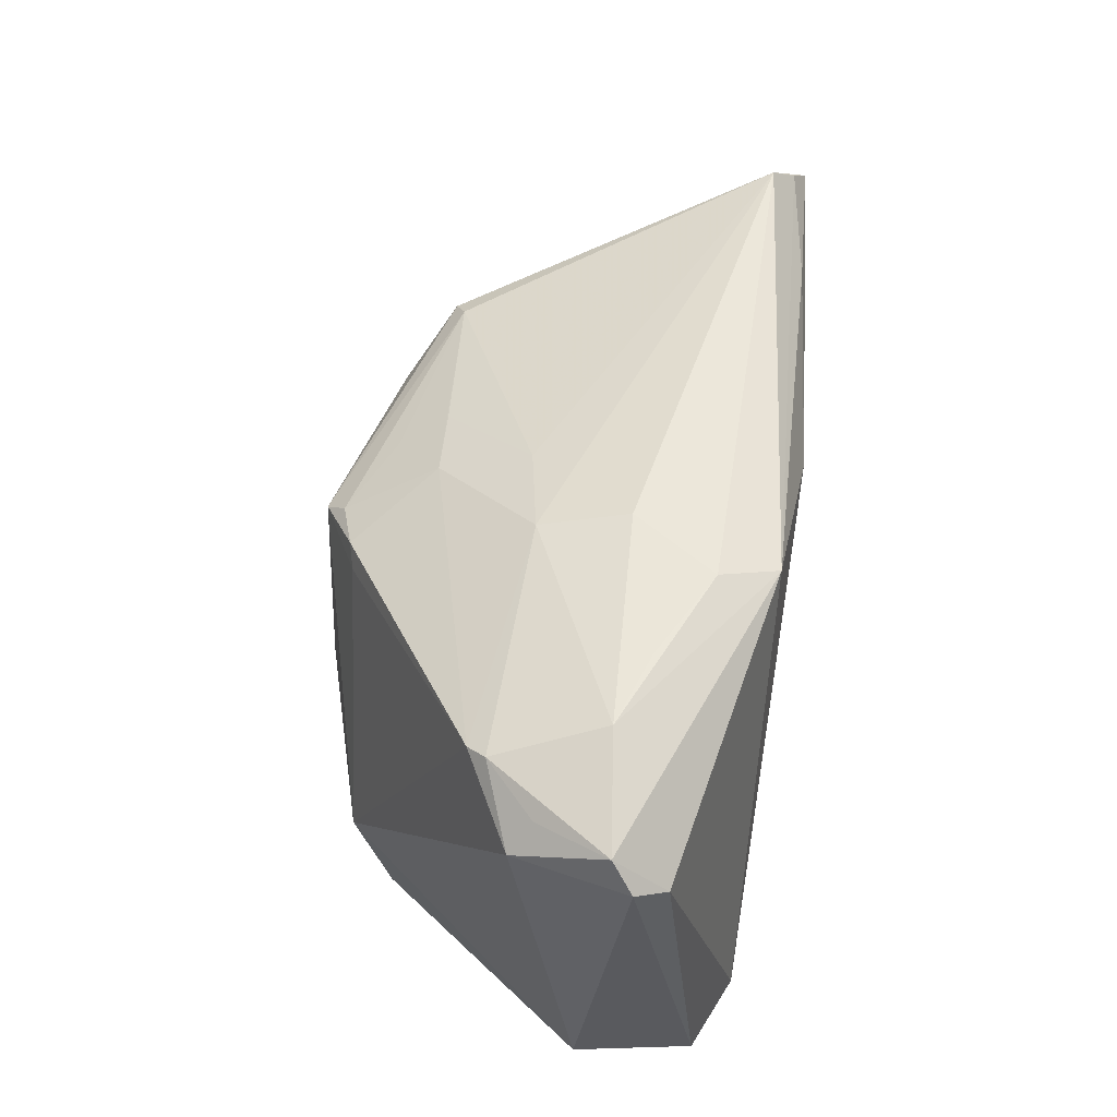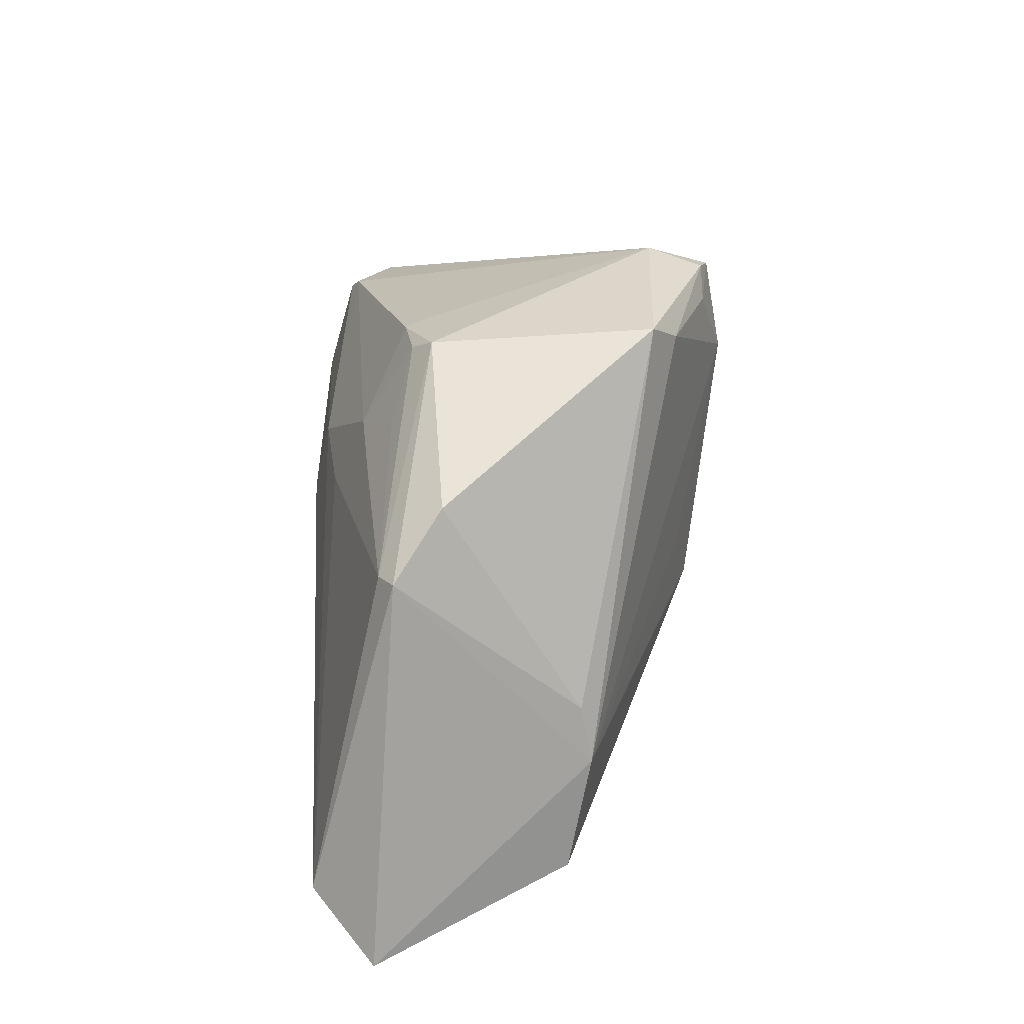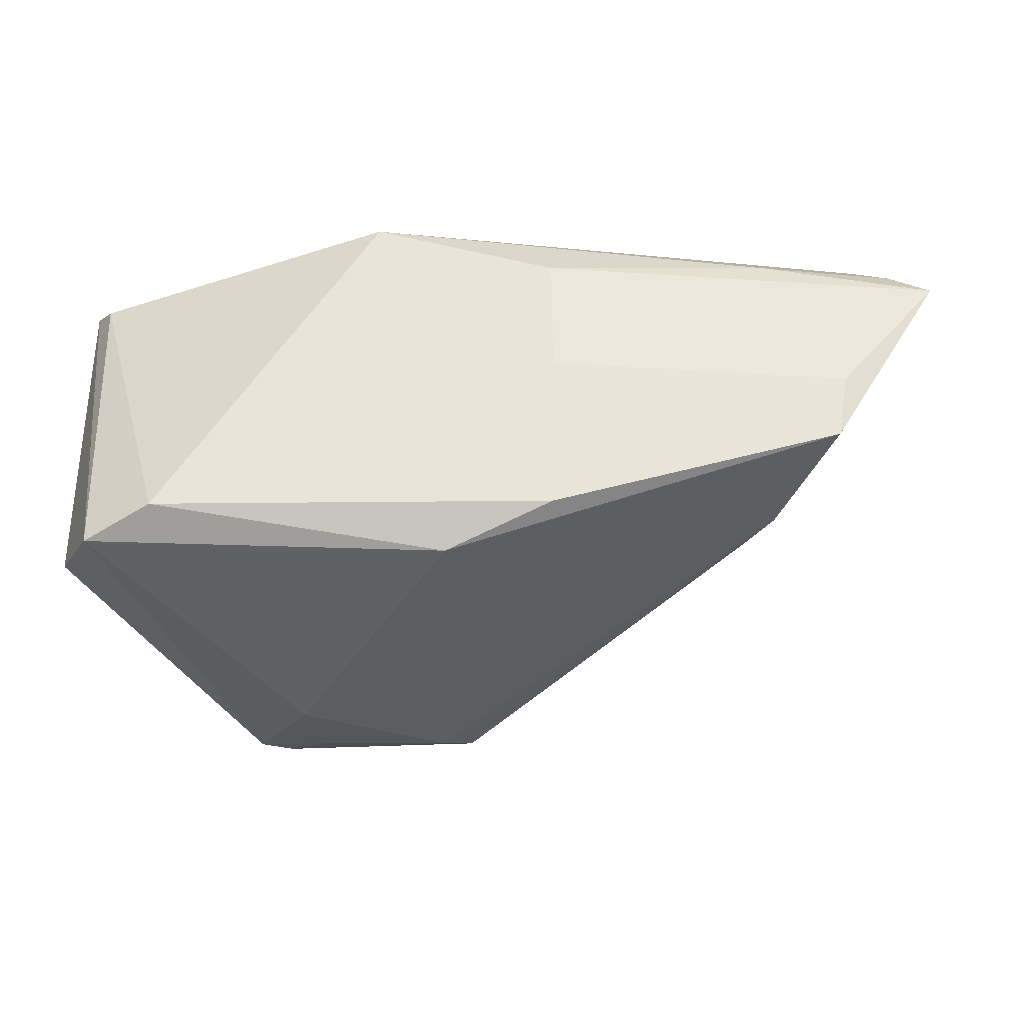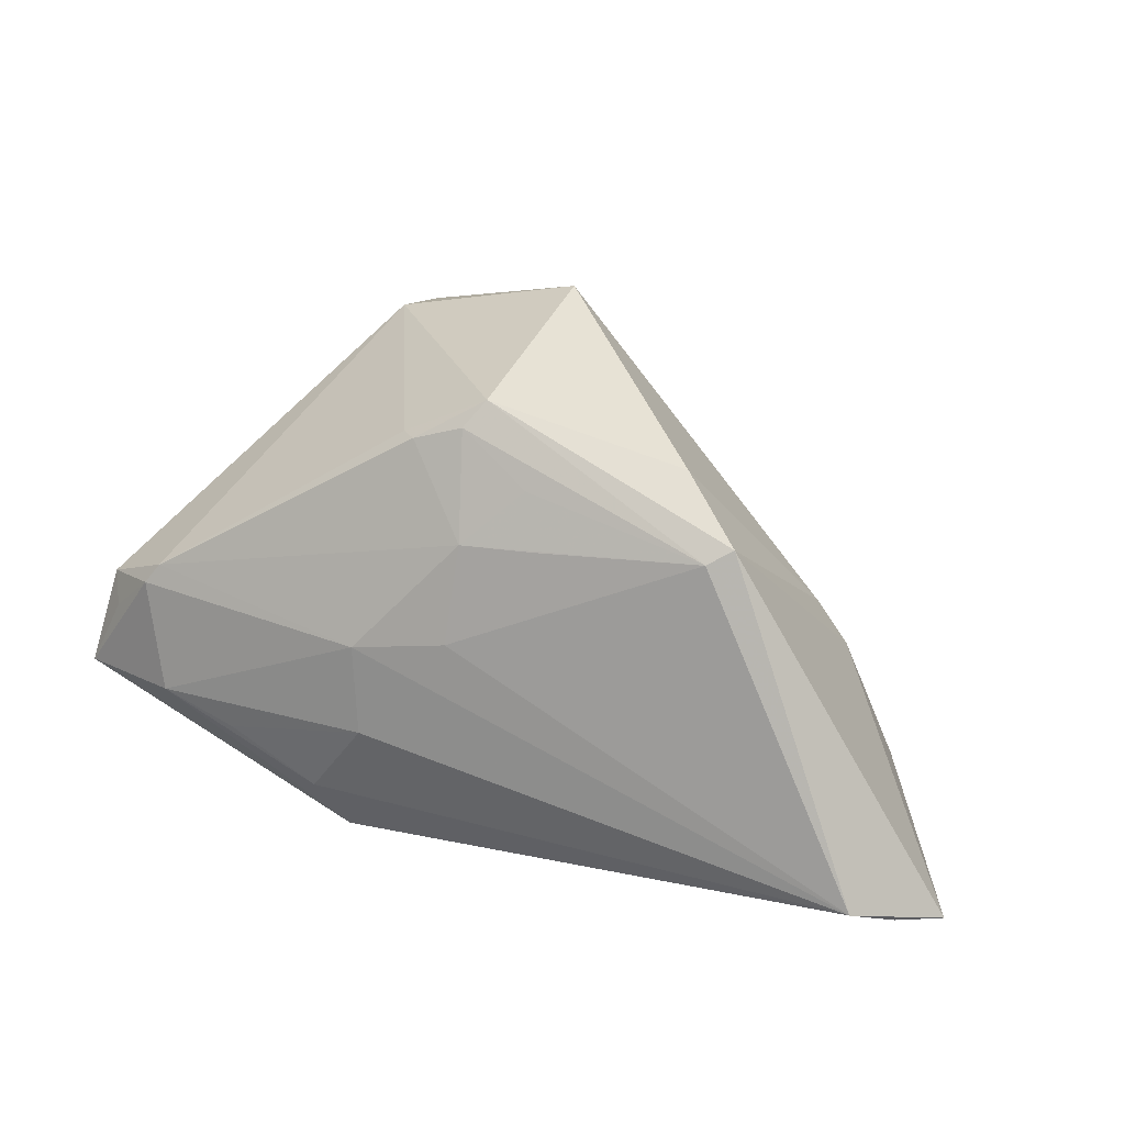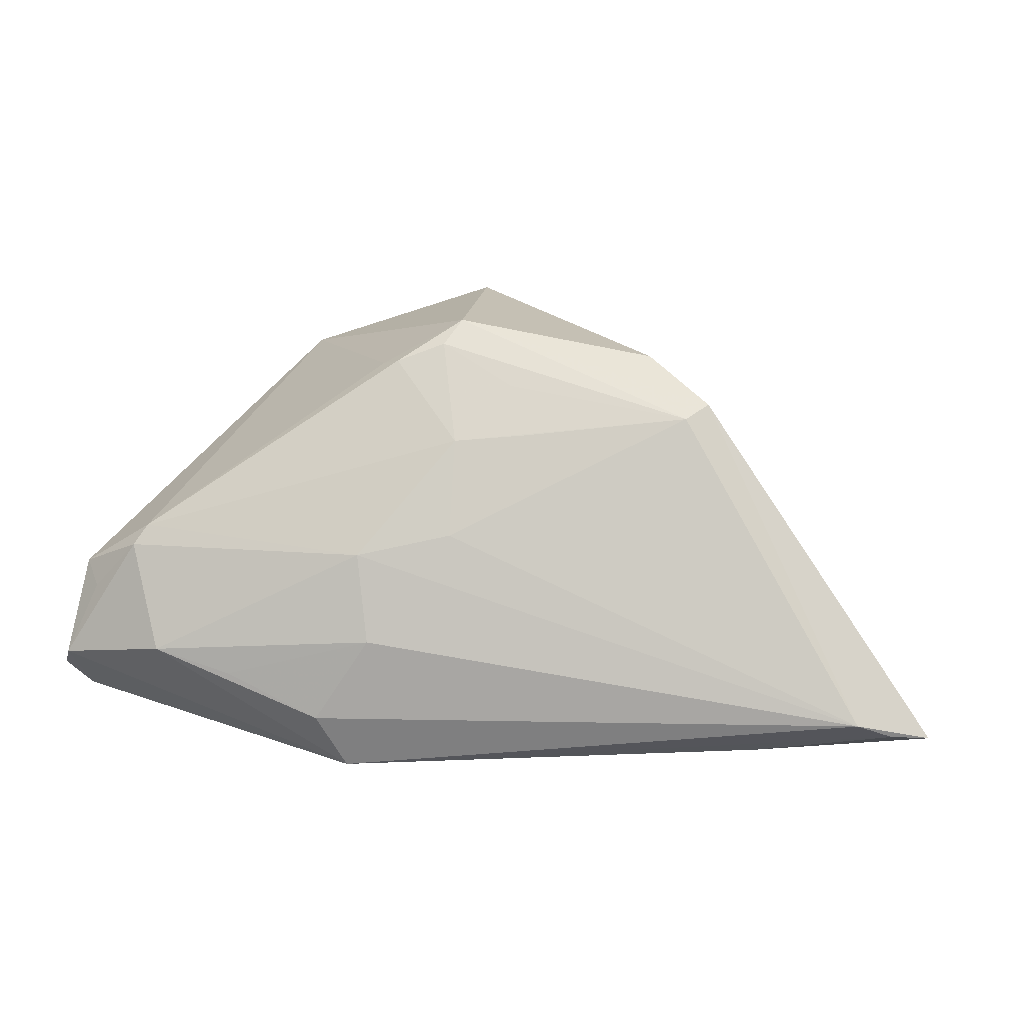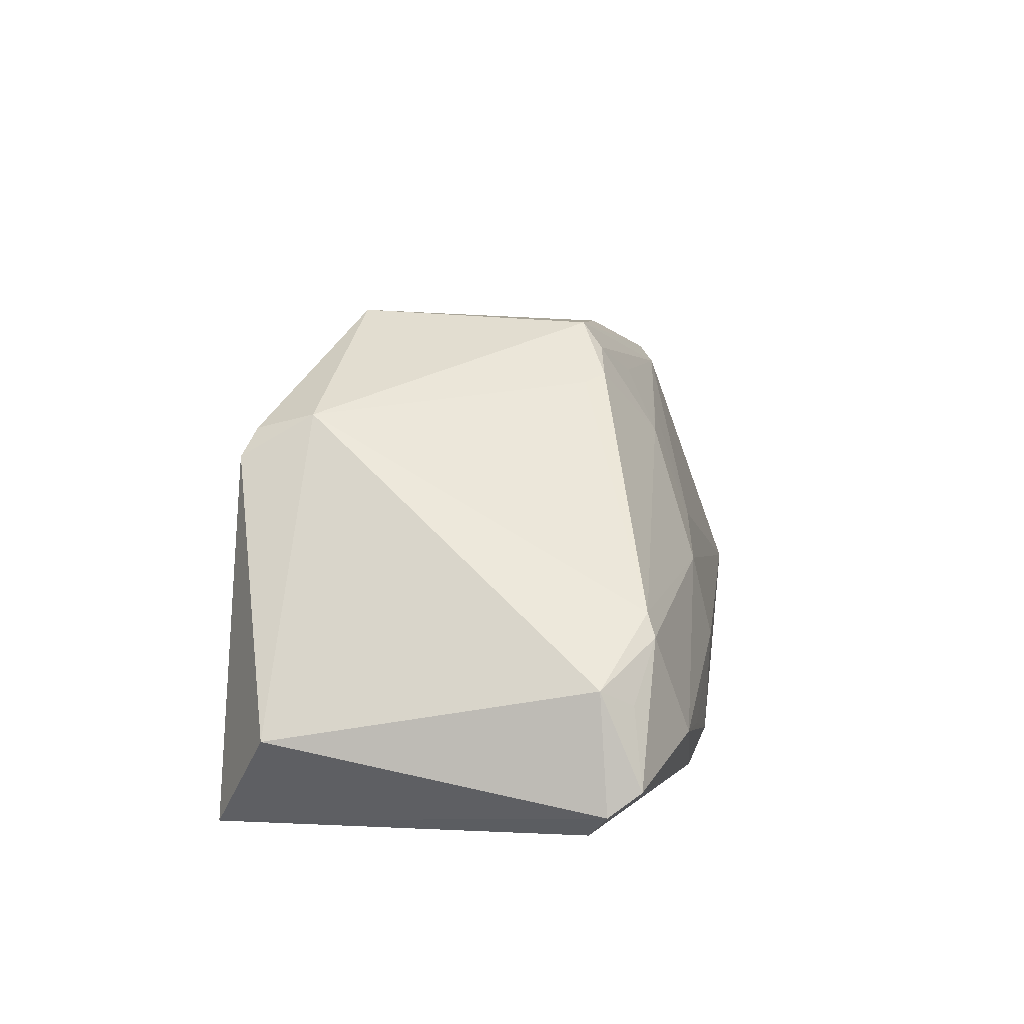
<metadata>
{"format":"obj","ext":"obj","renderer":"f3d","projection":"perspective","resolution":1024,"background":"white","views":[{"elev":53.4,"azim":100.0,"up":"+Y"},{"elev":49.5,"azim":-88.8,"up":"+Z"},{"elev":-42.3,"azim":-177.9,"up":"+Y"},{"elev":34.3,"azim":-155.1,"up":"+Z"},{"elev":13.0,"azim":-170.3,"up":"+Z"},{"elev":16.6,"azim":100.9,"up":"+Z"}]}
</metadata>
<code>
v -0.005099 0.01927 0.02038
v -0.002255 0.01209 0.03222
v 0.04738 0.0185 -0.01603
v -0.03527 0.01504 0.02345
v -0.04567 0.01948 -0.02021
v -0.05468 -0.001776 -0.01886
v 0.04416 0.02323 -0.0005251
v 0.004995 0.02861 -0.005155
v -0.05899 0.02436 -0.01449
v -0.03801 0.01292 0.0251
v 0.02369 -0.02091 0.02757
v 0.02264 -0.02864 0.02521
v -0.005227 0.02403 0.008611
v -0.04114 -0.0116 0.003195
v -0.02957 0.006887 0.03044
v -0.01448 0.01803 0.02119
v 0.003836 0.01341 0.02998
v -0.06845 0.01566 -0.01857
v 0.02409 0.02877 -0.01039
v 0.03802 0.02484 0.005862
v 0.02638 -0.0298 0.02235
v 0.03498 -0.02608 -0.02394
v 0.04814 0.02487 -0.009668
v 0.006729 0.02616 0.005996
v -0.005026 -0.02597 -0.00498
v 0.034 0.02874 -0.007479
v 0.05003 -0.02063 -0.006137
v 0.05003 0.02107 -0.01236
v -0.001519 -0.028 -0.01591
v -0.004256 0.009287 0.03513
v 0.01715 -0.02881 0.02372
v 0.01915 -0.032 0.01264
v 0.006261 0.01123 0.02926
v -0.01556 0.01654 -0.02394
v 0.03636 0.02365 0.008359
v 0.01214 0.02879 -0.01598
v 0.04349 -0.02867 -0.02016
v 0.008594 0.02647 -0.02305
v 0.001666 -0.02394 0.03117
v -0.01534 -0.02241 -0.01868
v -0.06347 0.02 -0.01718
v -0.002148 -0.02049 0.03619
v -0.01594 -0.002491 -0.02394
v -0.0451 -0.01315 -0.003648
v -0.01184 0.01456 0.02714
v 0.04664 0.01953 0.002005
v -0.05322 -0.01026 -0.01707
f 27 37 28
f 28 37 3
f 11 30 42
f 33 30 11
f 11 35 33
f 46 27 28
f 11 27 46
f 46 35 11
f 34 43 18
f 6 47 18
f 18 43 6
f 6 43 47
f 22 3 37
f 38 3 22
f 22 34 38
f 43 34 22
f 21 27 11
f 37 27 21
f 21 32 37
f 18 47 44
f 30 33 17
f 17 33 35
f 29 44 47
f 37 32 29
f 29 22 37
f 11 42 12
f 12 21 11
f 14 44 42
f 23 46 28
f 38 26 23
f 28 3 23
f 23 3 38
f 5 34 18
f 38 34 5
f 36 26 38
f 38 9 36
f 10 9 18
f 18 44 10
f 44 14 10
f 40 29 47
f 22 29 40
f 47 43 40
f 43 22 40
f 32 44 25
f 25 29 32
f 44 29 25
f 39 12 42
f 39 44 32
f 42 44 39
f 32 21 31
f 21 12 31
f 31 39 32
f 12 39 31
f 20 23 26
f 35 46 20
f 41 9 38
f 38 5 41
f 18 9 41
f 41 5 18
f 8 36 9
f 30 17 2
f 15 42 30
f 30 10 15
f 15 14 42
f 15 10 14
f 46 23 7
f 7 20 46
f 23 20 7
f 26 36 19
f 19 8 26
f 36 8 19
f 9 10 4
f 4 10 30
f 30 2 4
f 35 20 24
f 24 20 26
f 26 8 24
f 24 8 9
f 1 17 35
f 35 24 1
f 1 2 17
f 9 4 13
f 13 24 9
f 13 1 24
f 45 4 2
f 2 1 45
f 45 1 4
f 4 1 16
f 16 13 4
f 1 13 16

</code>
